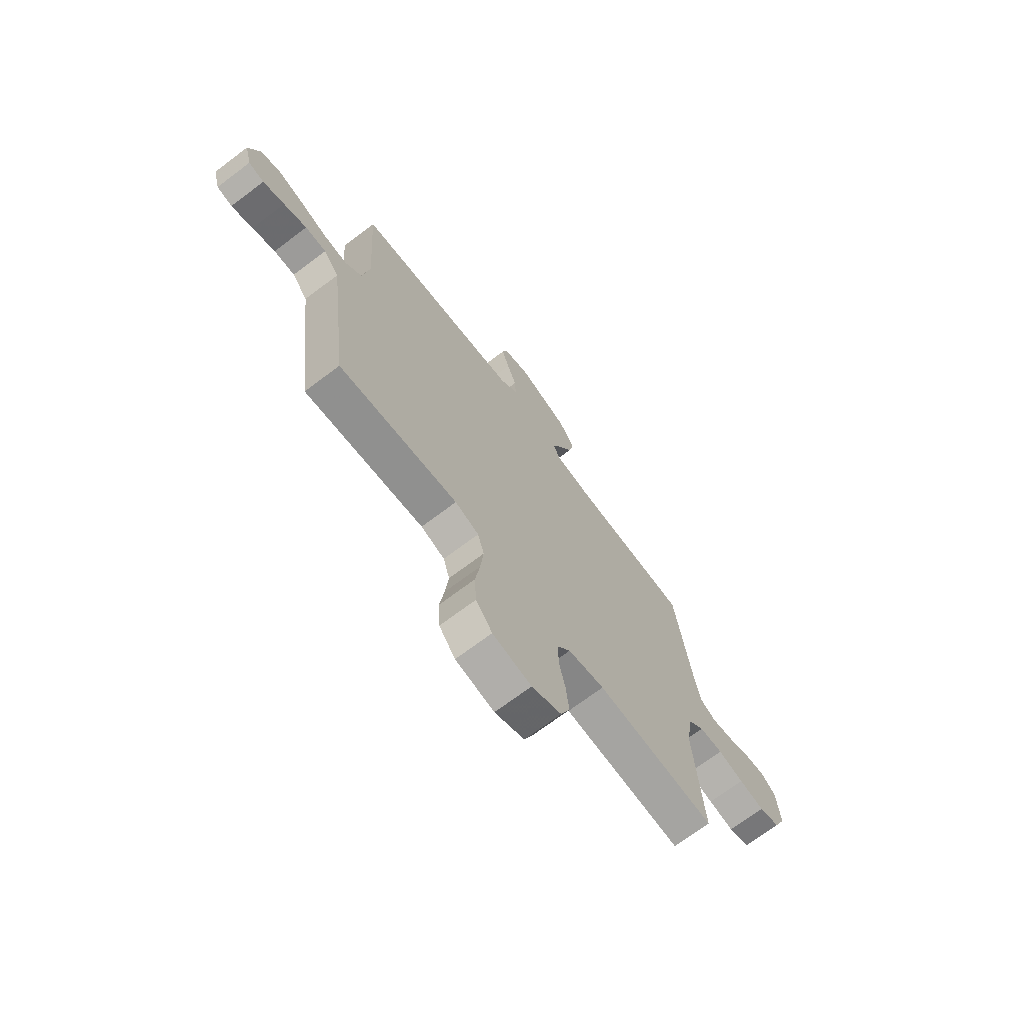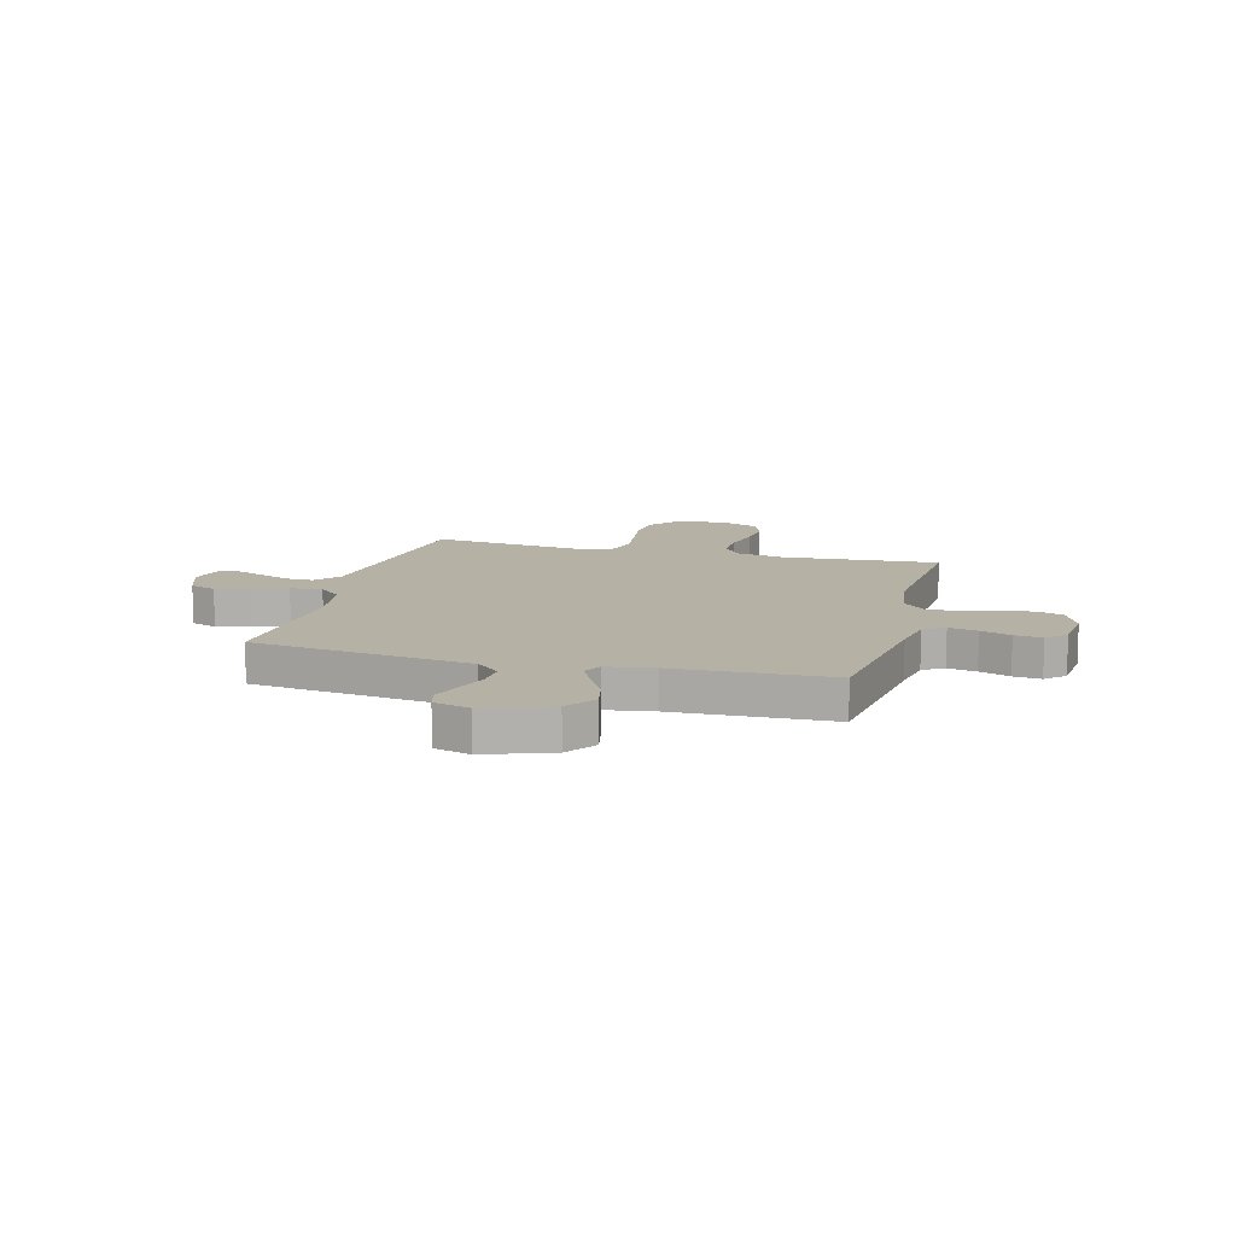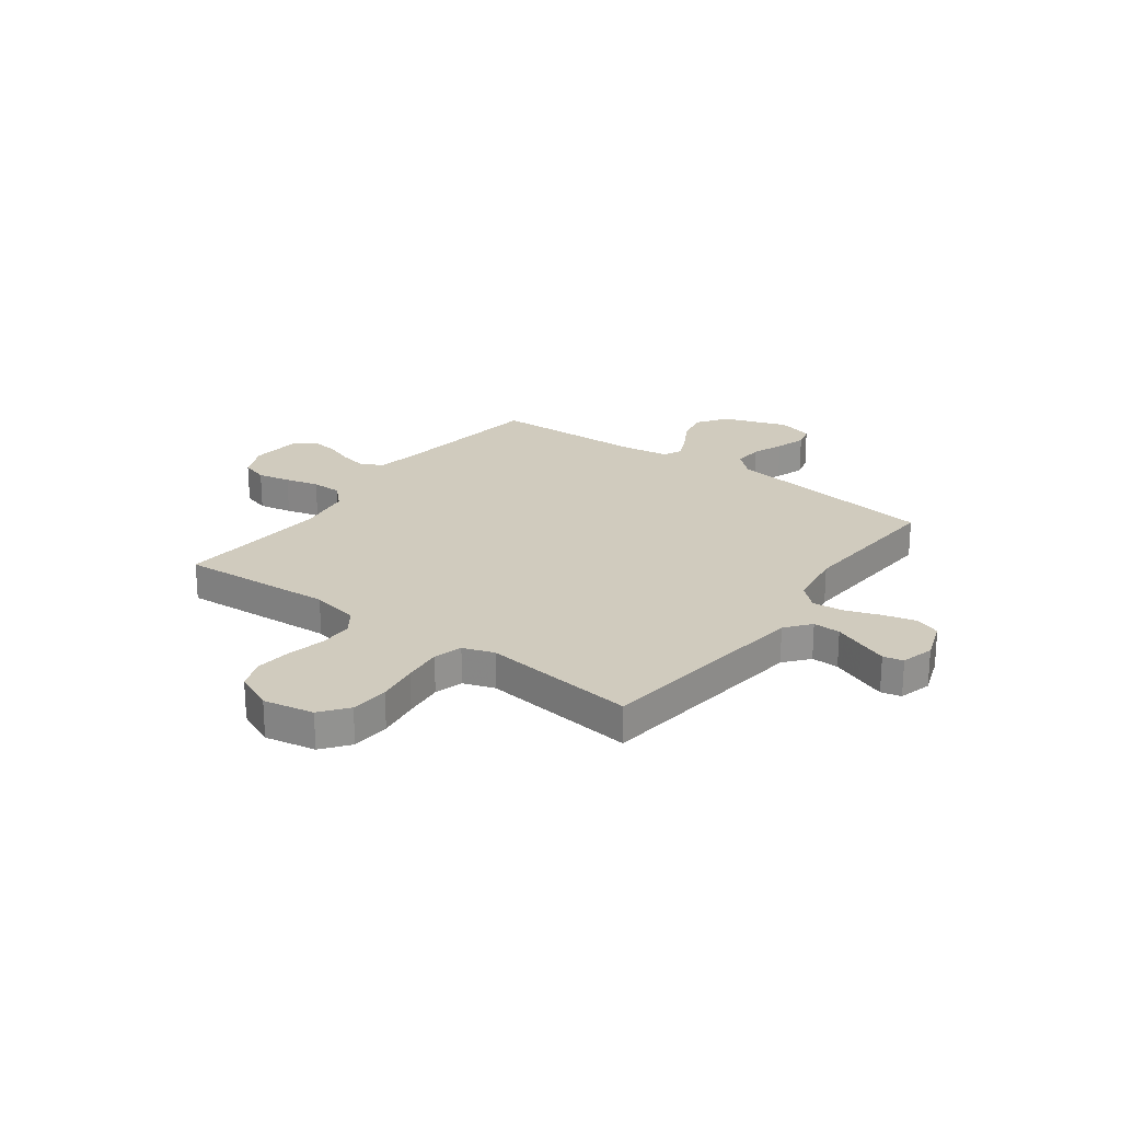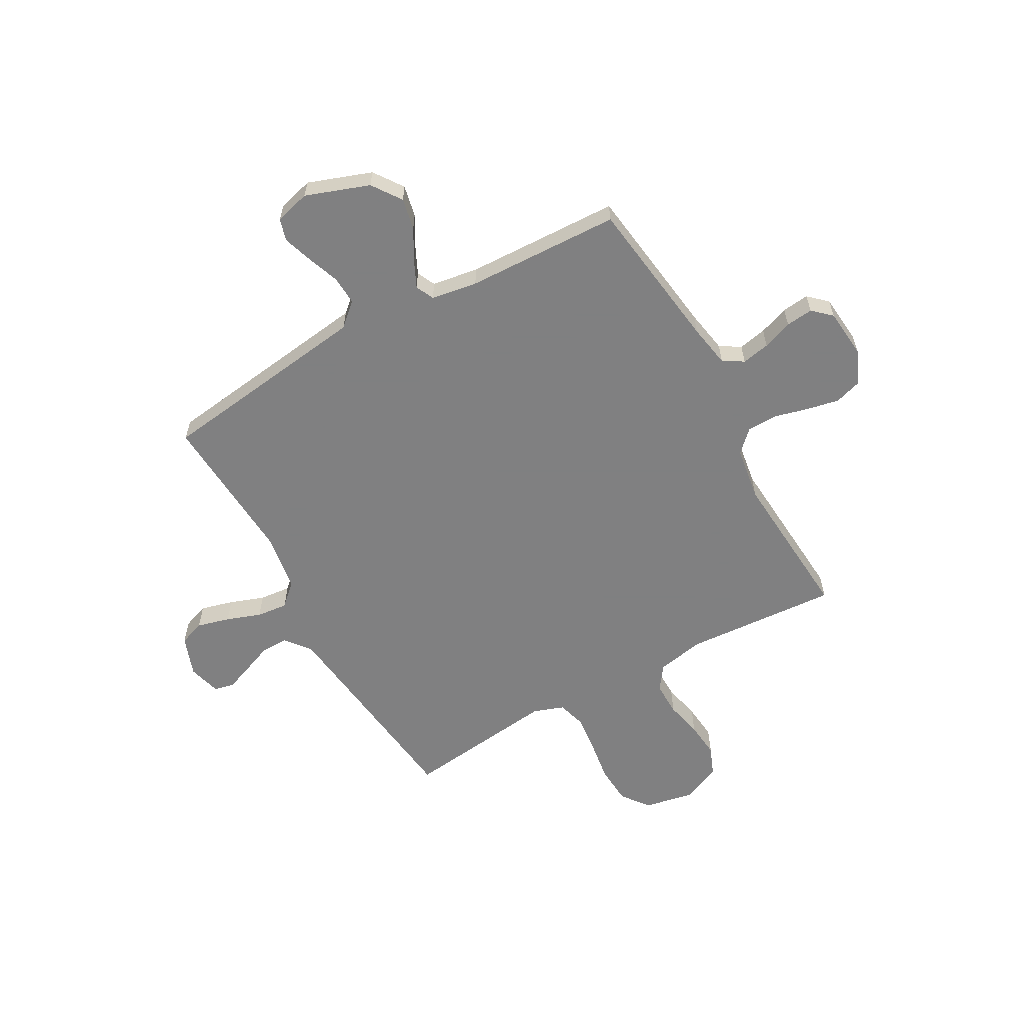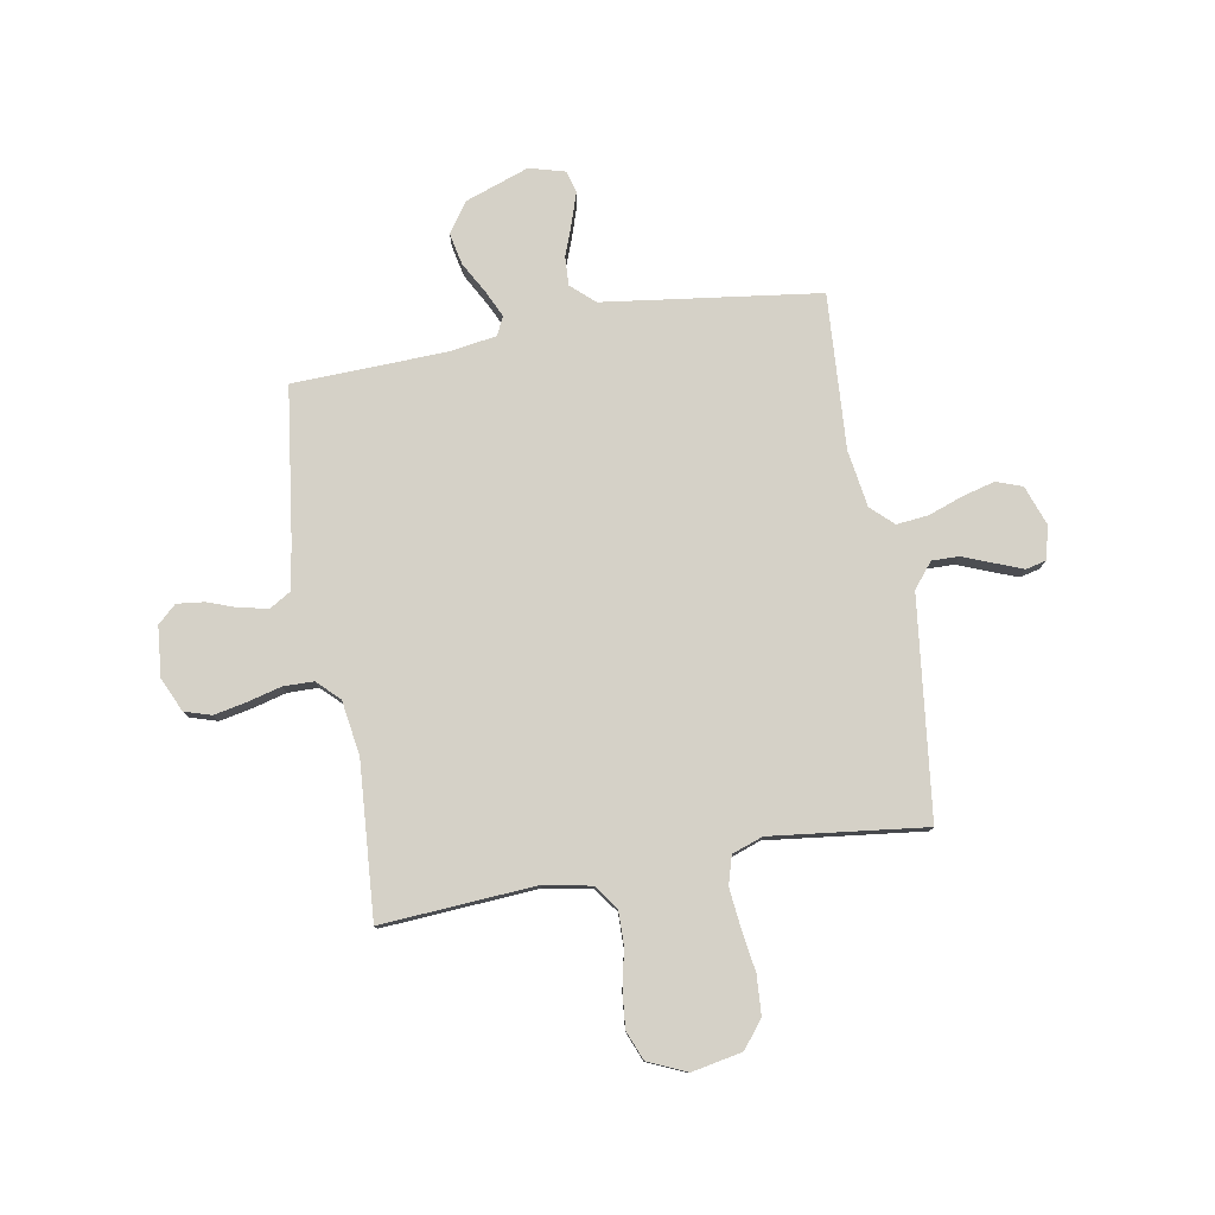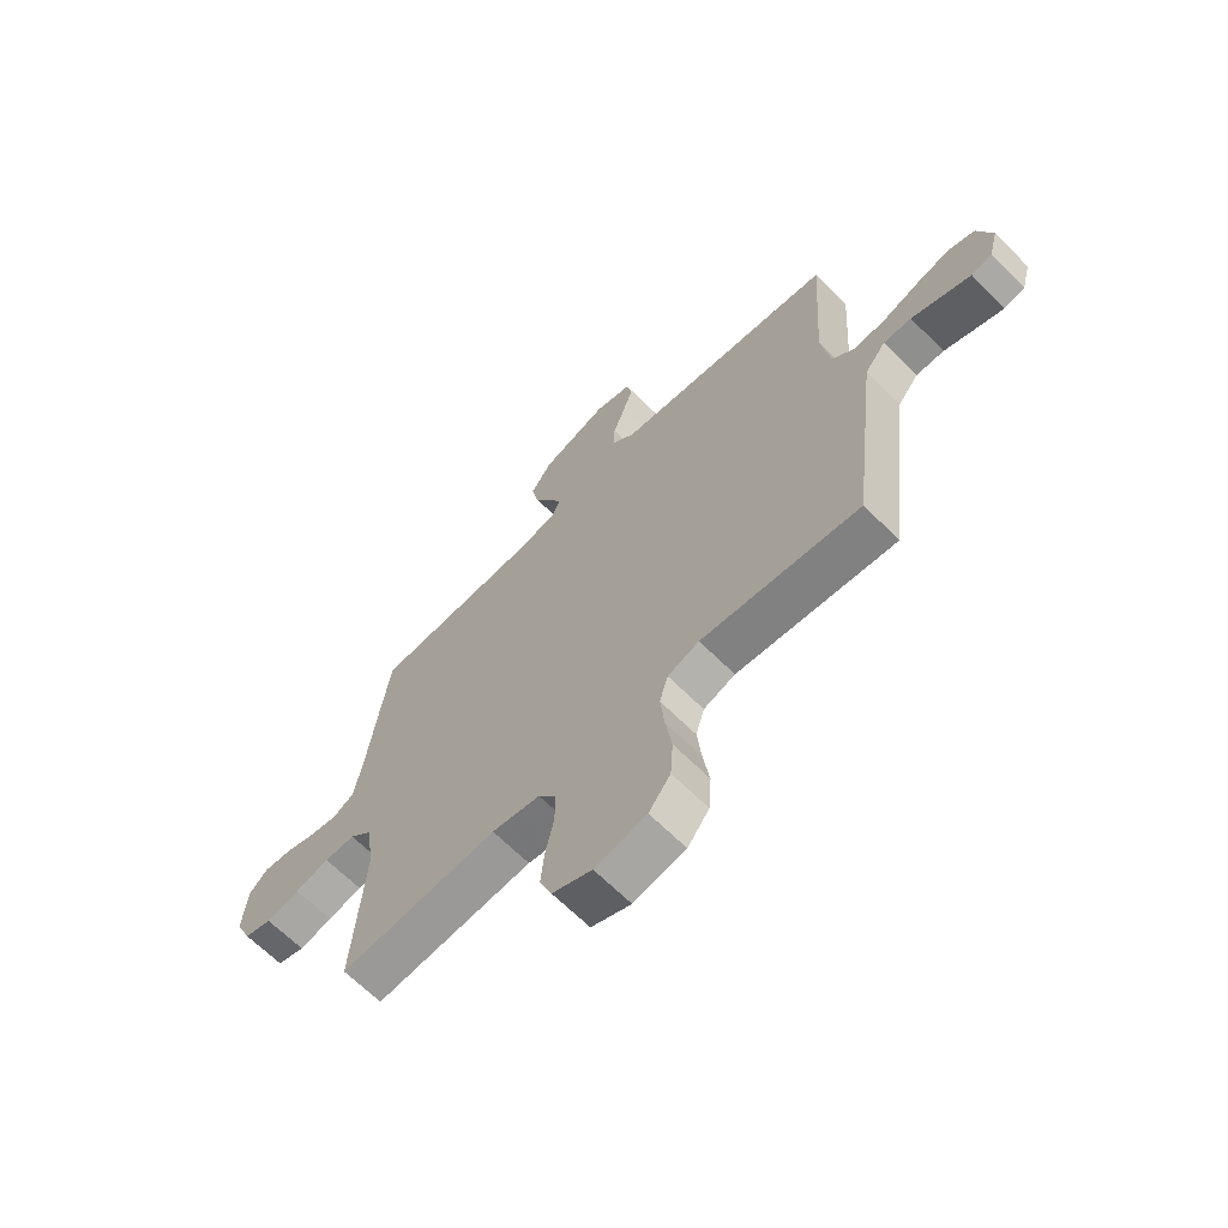
<metadata>
{"format":"obj","ext":"obj","renderer":"f3d","projection":"perspective","resolution":1024,"background":"white","views":[{"elev":-70.6,"azim":-53.0,"up":"+Z"},{"elev":11.8,"azim":14.9,"up":"+Y"},{"elev":23.5,"azim":-143.5,"up":"+Y"},{"elev":-60.0,"azim":29.1,"up":"+Y"},{"elev":78.7,"azim":170.0,"up":"+Y"},{"elev":-66.0,"azim":-135.0,"up":"+Z"}]}
</metadata>
<code>
v 0.5 0.07 0.5
v 0.54 0.07 0.2
v 0.555 0.07 0.116
v 0.595 0.07 0.092
v 0.65 0.07 0.103
v 0.708 0.07 0.124
v 0.761 0.07 0.13
v 0.797 0.07 0.097
v 0.806 0.07 0
v 0.776 0.07 -0.066
v 0.724 0.07 -0.082
v 0.66 0.07 -0.069
v 0.595 0.07 -0.052
v 0.536 0.07 -0.053
v 0.494 0.07 -0.094
v 0.478 0.07 -0.2
v 0.5 0.07 -0.5
v 0.2 0.07 -0.48
v 0.108 0.07 -0.498
v 0.074 0.07 -0.545
v 0.075 0.07 -0.611
v 0.091 0.07 -0.684
v 0.098 0.07 -0.754
v 0.075 0.07 -0.811
v 0 0.07 -0.844
v -0.098 0.07 -0.825
v -0.139 0.07 -0.772
v -0.144 0.07 -0.697
v -0.132 0.07 -0.616
v -0.124 0.07 -0.54
v -0.14 0.07 -0.485
v -0.2 0.07 -0.464
v -0.5 0.07 -0.5
v -0.536 0.07 -0.2
v -0.551 0.07 -0.076
v -0.59 0.07 -0.028
v -0.643 0.07 -0.029
v -0.701 0.07 -0.052
v -0.755 0.07 -0.073
v -0.794 0.07 -0.064
v -0.811 0.07 0
v -0.783 0.07 0.078
v -0.733 0.07 0.096
v -0.669 0.07 0.079
v -0.602 0.07 0.055
v -0.541 0.07 0.049
v -0.498 0.07 0.089
v -0.481 0.07 0.2
v -0.5 0.07 0.5
v -0.2 0.07 0.54
v -0.081 0.07 0.556
v -0.036 0.07 0.597
v -0.039 0.07 0.653
v -0.062 0.07 0.715
v -0.081 0.07 0.773
v -0.069 0.07 0.816
v 0 0.07 0.835
v 0.124 0.07 0.791
v 0.164 0.07 0.734
v 0.151 0.07 0.672
v 0.117 0.07 0.611
v 0.093 0.07 0.56
v 0.11 0.07 0.524
v 0.2 0.07 0.51
v 0.5 0 0.5
v 0.54 0 0.2
v 0.555 0 0.116
v 0.595 0 0.092
v 0.65 0 0.103
v 0.708 0 0.124
v 0.761 0 0.13
v 0.797 0 0.097
v 0.806 0 0
v 0.776 0 -0.066
v 0.724 0 -0.082
v 0.66 0 -0.069
v 0.595 0 -0.052
v 0.536 0 -0.053
v 0.494 0 -0.094
v 0.478 0 -0.2
v 0.5 0 -0.5
v 0.2 0 -0.48
v 0.108 0 -0.498
v 0.074 0 -0.545
v 0.075 0 -0.611
v 0.091 0 -0.684
v 0.098 0 -0.754
v 0.075 0 -0.811
v 0 0 -0.844
v -0.098 0 -0.825
v -0.139 0 -0.772
v -0.144 0 -0.697
v -0.132 0 -0.616
v -0.124 0 -0.54
v -0.14 0 -0.485
v -0.2 0 -0.464
v -0.5 0 -0.5
v -0.536 0 -0.2
v -0.551 0 -0.076
v -0.59 0 -0.028
v -0.643 0 -0.029
v -0.701 0 -0.052
v -0.755 0 -0.073
v -0.794 0 -0.064
v -0.811 0 0
v -0.783 0 0.078
v -0.733 0 0.096
v -0.669 0 0.079
v -0.602 0 0.055
v -0.541 0 0.049
v -0.498 0 0.089
v -0.481 0 0.2
v -0.5 0 0.5
v -0.2 0 0.54
v -0.081 0 0.556
v -0.036 0 0.597
v -0.039 0 0.653
v -0.062 0 0.715
v -0.081 0 0.773
v -0.069 0 0.816
v 0 0 0.835
v 0.124 0 0.791
v 0.164 0 0.734
v 0.151 0 0.672
v 0.117 0 0.611
v 0.093 0 0.56
v 0.11 0 0.524
v 0.2 0 0.51
f 58 59 60 61
f 58 61 62
f 57 58 62
f 56 57 62
f 53 54 55 56
f 53 56 62 63
f 48 49 50
f 47 48 50 51
f 42 43 44 45
f 40 41 42 45
f 40 45 46
f 37 38 39 40
f 37 40 46
f 36 37 46
f 35 36 46 47
f 32 33 34
f 31 32 34 35
f 26 27 28 29
f 26 29 30
f 25 26 30
f 24 25 30 31
f 21 22 23 24
f 20 21 24 31
f 16 17 18
f 15 16 18 19
f 10 11 12 13
f 8 9 10 13
f 8 13 14
f 5 6 7 8
f 4 5 8 14
f 3 4 14 15
f 64 1 2
f 63 64 2 3
f 52 53 63 3
f 19 20 31 35
f 35 47 51 52
f 19 35 52
f 3 15 19 52
f 125 124 123 122
f 126 125 122
f 126 122 121
f 126 121 120
f 120 119 118 117
f 127 126 120 117
f 114 113 112
f 115 114 112 111
f 109 108 107 106
f 109 106 105 104
f 110 109 104
f 104 103 102 101
f 110 104 101
f 110 101 100
f 111 110 100 99
f 98 97 96
f 99 98 96 95
f 93 92 91 90
f 94 93 90
f 94 90 89
f 95 94 89 88
f 88 87 86 85
f 95 88 85 84
f 82 81 80
f 83 82 80 79
f 77 76 75 74
f 77 74 73 72
f 78 77 72
f 72 71 70 69
f 78 72 69 68
f 79 78 68 67
f 66 65 128
f 67 66 128 127
f 67 127 117 116
f 99 95 84 83
f 116 115 111 99
f 116 99 83
f 116 83 79 67
f 1 65 66 2
f 2 66 67 3
f 3 67 68 4
f 4 68 69 5
f 5 69 70 6
f 6 70 71 7
f 7 71 72 8
f 8 72 73 9
f 9 73 74 10
f 10 74 75 11
f 11 75 76 12
f 12 76 77 13
f 13 77 78 14
f 14 78 79 15
f 15 79 80 16
f 16 80 81 17
f 17 81 82 18
f 18 82 83 19
f 19 83 84 20
f 20 84 85 21
f 21 85 86 22
f 22 86 87 23
f 23 87 88 24
f 24 88 89 25
f 25 89 90 26
f 26 90 91 27
f 27 91 92 28
f 28 92 93 29
f 29 93 94 30
f 30 94 95 31
f 31 95 96 32
f 32 96 97 33
f 33 97 98 34
f 34 98 99 35
f 35 99 100 36
f 36 100 101 37
f 37 101 102 38
f 38 102 103 39
f 39 103 104 40
f 40 104 105 41
f 41 105 106 42
f 42 106 107 43
f 43 107 108 44
f 44 108 109 45
f 45 109 110 46
f 46 110 111 47
f 47 111 112 48
f 48 112 113 49
f 49 113 114 50
f 50 114 115 51
f 51 115 116 52
f 52 116 117 53
f 53 117 118 54
f 54 118 119 55
f 55 119 120 56
f 56 120 121 57
f 57 121 122 58
f 58 122 123 59
f 59 123 124 60
f 60 124 125 61
f 61 125 126 62
f 62 126 127 63
f 63 127 128 64
f 64 128 65 1

</code>
